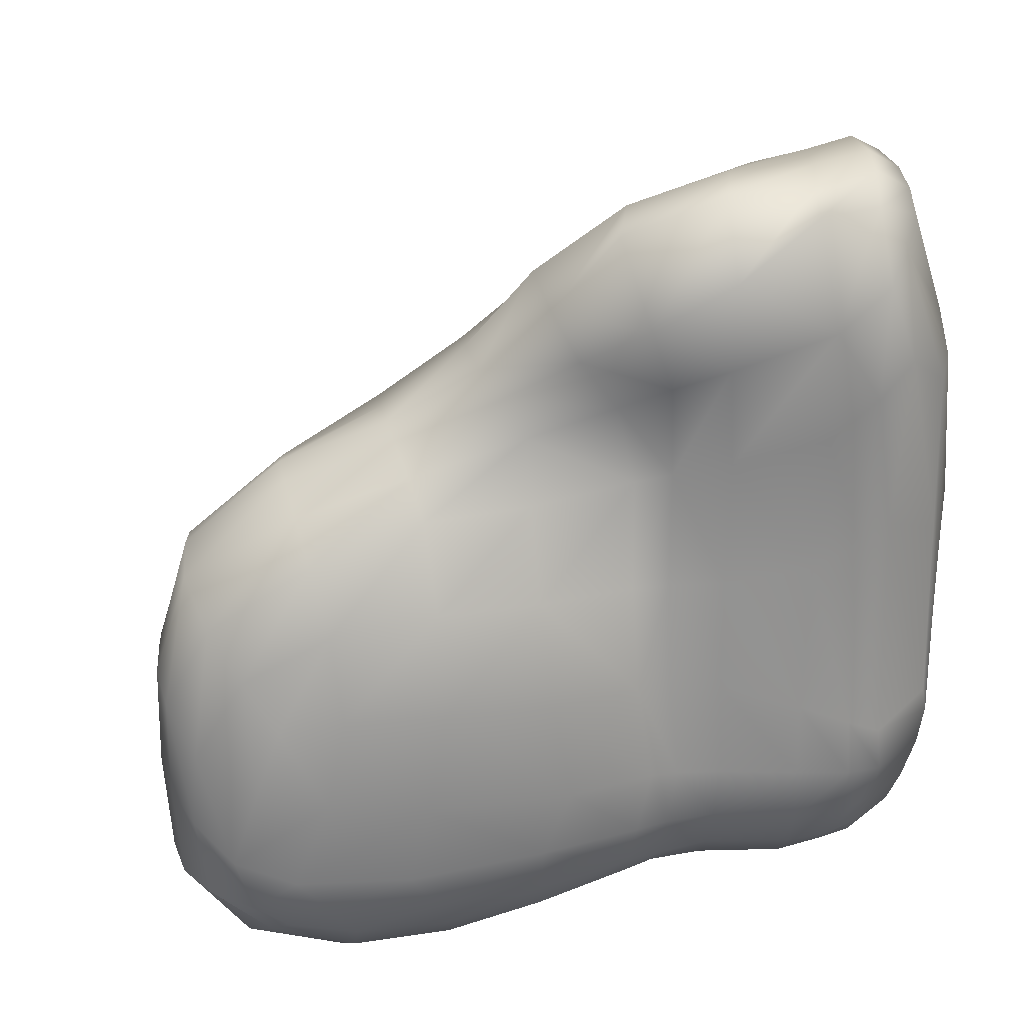
<metadata>
{"format":"obj","ext":"obj","renderer":"f3d","projection":"perspective","resolution":1024,"background":"white","views":[{"elev":24.2,"azim":158.3,"up":"+Y"}]}
</metadata>
<code>
g default
v -26.19 9.381 14.52
v -25.78 7.108 12.65
v -24.58 7.06 12.78
v -24.91 9.412 14.58
v -19.88 9.377 14.76
v -19.76 6.956 13.06
v -17.86 6.813 13.14
v -17.83 9.29 14.77
v -16.51 9.264 14.73
v -16.65 6.72 13.18
v -13.47 6.474 13.07
v -13.05 9.051 14.53
v -10.35 5.955 13.27
v -9.675 8.567 14.54
v -6.584 7.87 14.48
v -7.356 5.456 13.36
v -4.814 5.569 12.65
v -4.504 7.326 13.62
v -26.64 11.8 15.7
v -25.26 11.98 15.88
v -19.74 12.38 16.17
v -17.57 12.45 16.04
v -12.43 12.3 15.47
v -16.18 12.49 15.98
v -3.519 8.803 12.99
v -5.66 10.66 14.1
v -8.727 11.94 15.01
v 2.622 11.5 -9.891
v -0.3573 10.87 -10.93
v -1.149 15 -11.13
v 1.491 14.39 -9.875
v -5.26 15.35 -12.76
v -4.623 10.42 -12.21
v -11 10.53 -13.4
v -10.08 15.19 -13.39
v -14.86 10.82 -13.55
v -14.26 15.12 -13.19
v -15.76 15.04 -13.26
v -16.13 10.73 -13.63
v -18.07 10.6 -14.05
v -17.97 14.94 -13.91
v -23.69 12.79 -15.61
v -23.79 10.21 -15.71
v -25.42 10.13 -15.7
v -25.23 12.12 -15.72
v -23.9 21.56 -15.28
v -25.36 22.33 -15.22
v -15.7 19.96 -13
v -17.9 20.19 -14.13
v -14.21 19.84 -12.45
v -9.899 19.74 -12.26
v -5.301 19.86 -11.86
v -0.8723 18.82 -10.24
v 2.798 16.73 -9.025
v -24.16 28.58 -15.82
v -25.81 30.06 -15.73
v -16 25.05 -12.48
v -18.22 25.68 -13.79
v -14.51 24.64 -11.75
v -10.15 23.65 -10.48
v -5.31 23.53 -10.11
v -0.3523 21.83 -9.246
v 3.938 18.9 -7.839
v -27.09 17.63 12.71
v -27.43 15.39 16.42
v -25.72 15.64 16.46
v -25.56 17.36 12.67
v -19.63 17.08 12.6
v -19.62 15.63 15.72
v -17.33 15.63 15.7
v -17.39 17.12 12.54
v -15.87 15.51 15.52
v -12.07 14.93 14.69
v -12.29 16.29 11.85
v -15.96 17.01 12.46
v -8.638 13.78 13.49
v -8.877 15.01 11.17
v -5.667 13.5 10.69
v -5.479 12.37 12.51
v -3.002 10.22 11.87
v -2.761 11.55 10.46
v -2.269 14.17 7.311
v -5.563 16.12 6.61
v -5.647 14.84 8.744
v -2.501 12.86 8.937
v -12.47 17.51 8.705
v -9.063 16.12 8.546
v -9.026 17.64 5.93
v -12.54 19.06 5.561
v -25.22 18.04 8.895
v -25.08 19.9 4.95
v -26.43 19.96 5.145
v -26.61 17.98 8.917
v -17.42 18.45 8.9
v -17.41 19.91 5.043
v -19.51 19.85 4.716
v -19.6 18.2 8.776
v -16.05 19.74 5.086
v -16.02 18.3 8.87
v -24.95 36.43 -13.52
v -24.59 33.53 -15.56
v -25.92 34.57 -14.4
v -27.34 35.55 -12.45
v -14.3 32.26 -13.73
v -15.58 29.29 -13.11
v -17.59 30.38 -14.64
v -17.32 34.54 -15.5
v -10.23 26.58 -9.768
v -13.65 28.22 -11.71
v -12.02 30.44 -11.41
v -9.374 28.25 -8.945
v -5.205 25.01 -8.57
v -5.21 25.98 -6.777
v 4.281 20.64 -5.642
v -0.3924 23.37 -7.264
v -0.6216 24.23 -5.049
v 3.506 21.13 -3.106
v -2.584 23.11 -0.5774
v -3.661 21.59 1.23
v -0.1516 18.74 2.902
v 1.054 19.97 1.165
v -10.64 27.73 -0.7551
v -7.131 24.91 0.232
v -6.145 26.38 -1.939
v -9.688 29.13 -3.271
v -14.05 30.35 -2.019
v -12.99 32.17 -4.528
v -21.09 37.52 -8.755
v -19.62 34.46 -5.007
v -16.77 32.76 -3.684
v -16.62 35.03 -6.481
v -27.78 37.24 -8.078
v -27.97 35.95 -5.992
v -25.69 37.1 -6.366
v -26.37 38.01 -8.147
v -2.873 6.455 11.64
v -1.711 7.448 10.71
v -1.077 8.534 9.63
v -0.4197 9.77 8.434
v 0.1979 11.04 7.164
v 2.528 14.62 3.33
v 3.347 15.41 1.539
v 4.746 15.94 -2.172
v 5.415 15.48 -4.145
v 5.515 14.67 -5.993
v 4.846 12.95 -8.11
v -30.76 9.874 11.82
v -28.78 7.572 11.95
v -28.82 9.585 13.63
v -29.59 11.29 14.32
v -32.26 12.52 9.954
v -31.65 11.02 11.17
v -30.85 13.41 14.05
v -31.25 16.15 11.98
v -29.63 19.36 5.596
v -32.1 16.33 4.601
v -32.33 14.33 7.408
v -30.12 17.46 8.644
v -31.05 24.36 -6.512
v -31.3 23.73 -4.006
v -30.29 32.25 -4.94
v -30.13 32.75 -7.646
v -29.95 22.13 -12.28
v -30.36 23.63 -10.87
v -29.17 30.86 -11.95
v -28.69 29.28 -13.74
v -29.18 16.24 -13.28
v -29.47 19.84 -12.91
v -28.26 28.32 -14.16
v -28.29 21.18 -14.2
v -28.22 13.04 -14.47
v -28.6 11.82 -14.15
v -7.169 1.239 9.677
v -8.91 1.209 9.544
v -8.561 0.4537 8.389
v -6.326 0.8577 8.969
v -23.59 2.143 6.643
v -23.39 2.774 7.982
v -24.3 2.836 7.923
v -24.55 2.313 6.645
v -26.49 4.353 -11.31
v -25.83 4.955 -12.44
v -24.38 4.76 -12.42
v -24.93 3.972 -11.23
v -1.985 2.156 -9.03
v -1.796 3.42 -9.952
v 1.127 3.891 -8.964
v 1.725 3.324 -8.112
v -24.6 1.36 3.606
v -24.03 1.675 5.202
v -25.08 1.956 5.229
v -25.74 1.735 3.644
v -25.77 1.257 0.3436
v -25.23 1.154 1.972
v -26.39 1.798 1.979
v -26.92 2.166 0.343
v -27.08 2.166 -5.689
v -26.97 2.04 -4.414
v -28.94 3.654 -4.387
v -29.36 4.07 -5.772
v -26.2 2.999 -8.848
v -26.59 2.75 -7.788
v -28.9 4.281 -8.238
v -28.19 4.026 -9.222
v -25.64 3.346 -10.04
v -27.3 3.922 -10.15
v -5.211 0.4795 7.926
v -7.905 -0.2139 7.153
v -7.112 -0.5951 5.717
v -4.019 0.2497 6.58
v -2.927 0.3385 5.183
v -6.334 -0.7966 4.294
v -5.626 -0.8019 2.845
v -1.996 0.5938 3.815
v 0.1487 1.63 0.7293
v -3.873 -0.2913 -0.5816
v -3.328 -0.181 -1.639
v 0.7796 1.917 -0.3232
v 1.921 2.158 -2.985
v -2.445 0.3314 -4.251
v -2.157 0.665 -5.761
v 2.311 2.227 -4.624
v 2.355 2.544 -6.58
v -2.016 1.19 -7.494
v -19.48 2.285 8.39
v -19.51 1.502 6.821
v -17.83 1.263 7.003
v -17.82 2.082 8.581
v -16.77 1.914 8.728
v -16.74 1.108 7.12
v -13.93 0.7175 7.512
v -14.02 1.5 9.106
v -11.15 0.5661 7.895
v -11.31 1.411 9.292
v -17.9 0.4121 3.785
v -17.85 0.7099 5.409
v -19.62 1.003 5.225
v -19.79 0.6994 3.597
v -13.75 0.1529 5.944
v -16.72 0.5159 5.529
v -16.68 0.2307 3.905
v -13.52 -0.1664 4.35
v -10.79 -0.1191 6.472
v -10.33 -0.5433 4.951
v -18.03 0.3741 0.59
v -17.95 0.3834 2.186
v -19.98 0.5664 1.995
v -20.19 0.5564 0.4059
v -13.3 -0.4488 2.808
v -16.66 0.1454 2.314
v -16.66 0.1333 0.7098
v -13.1 -0.5849 1.202
v -9.863 -0.8644 3.473
v -9.422 -1.095 1.954
v -17.83 1.226 -4.261
v -17.99 0.8407 -3.19
v -20.47 1.036 -3.61
v -20.35 1.436 -4.683
v -12.38 -0.244 -2.414
v -16.41 0.6243 -2.95
v -16.23 0.9595 -4.039
v -12.09 0.1263 -3.461
v -8.23 -1.06 -1.737
v -7.825 -0.8567 -2.813
v -17 2.71 -7.461
v -17.31 2.099 -6.373
v -19.86 2.315 -6.771
v -19.53 2.794 -7.876
v -11.51 0.9336 -5.705
v -15.68 1.89 -6.15
v -15.38 2.407 -7.316
v -11.23 1.409 -7.003
v -7.127 -0.07383 -5.236
v -6.856 0.569 -6.571
v -19.19 3.405 -9.017
v -18.79 4.056 -10.29
v -16.34 4.003 -9.956
v -16.68 3.337 -8.653
v -15.08 3.027 -8.554
v -14.77 3.643 -9.931
v -10.71 2.744 -9.828
v -10.96 2.043 -8.374
v -6.438 2.123 -9.558
v -6.646 1.242 -8.075
v -18.43 4.914 -11.59
v -16 4.836 -11.3
v -14.45 4.543 -11.32
v -10.33 3.769 -11.26
v -5.955 3.374 -10.73
v -1.211 17.1 4.286
v 1.561 13.52 4.811
v -0.4536 1.241 1.699
v -4.461 -0.5352 0.3714
v -8.64 -1.166 -0.6663
v -12.65 -0.5132 -1.314
v -16.54 0.2992 -1.825
v -18.07 0.4657 -2.03
v -20.45 0.6649 -2.363
v -26.64 1.893 -2.955
v -28.19 2.947 -2.965
v -31.78 21.78 -1.342
v -29.88 30.42 -2.105
v -26.71 31.67 -1.735
v -25.2 31.25 -1.538
v -19.38 29.63 -0.8064
v -17.08 28.44 0.103
v -15.6 27.63 0.6043
v -11.73 25.42 1.376
v -8.076 22.65 1.991
v -4.477 20 3.255
v -1.965 15.47 5.626
v 0.8067 12.3 6.008
v -1.17 0.8992 2.637
v -4.982 -0.7748 1.514
v -12.91 -0.6508 -0.1561
v -9.039 -1.192 0.4957
v -16.63 0.132 -0.6164
v -20.34 0.534 -0.9868
v -18.08 0.3563 -0.7576
v -26.23 1.554 -1.337
v -27.45 2.519 -1.357
v -32.52 18.99 1.75
v -30.11 23.11 2.7
v -25.08 24.18 2.242
v -26.46 24.13 2.292
v -17.27 23.66 2.506
v -19.45 24.03 2.098
v -12.29 21.85 2.977
v -15.86 23.42 2.75
v -8.693 19.85 3.587
v -5.163 17.92 4.778
v 1.396 2.062 -1.558
v -2.82 -0.03142 -2.884
v -2.628 0.1147 -3.554
v 1.644 2.117 -2.253
v -7.453 -0.5731 -3.998
v -11.79 0.4949 -4.543
v -11.65 0.7083 -5.108
v -7.294 -0.3673 -4.613
v -15.97 1.383 -5.077
v -15.83 1.629 -5.6
v -20 2.062 -6.24
v -17.46 1.8 -5.85
v -17.59 1.593 -5.318
v -20.13 1.846 -5.726
v -29.11 4.254 -7.654
v -26.76 2.583 -7.277
v -26.91 2.438 -6.787
v -29.29 4.247 -7.093
v -29.4 31.53 -10.88
v -30.53 23.98 -9.848
v -30.73 24.32 -8.887
v -29.67 32.18 -9.893
v -26.09 37.93 -10.2
v -25.6 37.51 -11.83
v -27.66 36.34 -11.24
v -27.78 36.94 -9.985
v -15.15 36.32 -8.938
v -13.5 36.03 -12.05
v -18 37.6 -12.91
v -19.35 37.8 -10.32
v -8.907 29.17 -7.461
v -11.39 32.23 -9.671
v -11.63 33.21 -7.008
v -8.963 29.64 -5.636
v -5.227 26.53 -5.599
v -5.425 26.8 -4.296
v 2.995 21.03 -1.9
v -0.8012 24.6 -3.729
v -1.319 24.38 -2.535
v 2.337 20.8 -0.8394
v 4.046 15.87 -0.3041
v 4.411 15.91 -1.202
v -22.04 2.596 8.116
v -22.15 1.906 6.634
v -22.42 1.461 5.101
v -22.83 1.053 3.495
v -23.28 0.7553 1.901
v -23.73 0.5601 0.3119
v -24.15 0.566 -1.3
v -24.39 0.9895 -2.838
v -24.49 1.314 -4.206
v -24.46 1.651 -5.392
v -24.27 2.028 -6.461
v -24.14 2.238 -6.948
v -24 2.421 -7.477
v -23.63 2.791 -8.539
v -23.17 3.235 -9.721
v -22.64 3.821 -10.97
v -22.19 4.553 -12.31
v -21.42 10.41 -15.13
v -21.43 13.8 -15.11
v -21.64 20.73 -15.21
v -21.87 26.99 -15.65
v -21.8 32 -16.13
v -21.45 36.73 -14.72
v -23.09 37.78 -10.79
v -22.24 37.4 -12.6
v -23.04 36.59 -6.329
v -23.87 37.7 -8.401
v -23.04 30.85 -1.441
v -22.99 24.26 2.041
v -23.06 19.71 4.572
v -23.13 18.3 8.911
v -23.18 15.69 15.9
v -23.26 17.2 12.7
v -22.99 9.473 14.65
v -23.19 12.25 16.12
v -22.77 7.049 12.92
v -25.87 3.178 7.738
v -26.54 3.094 6.881
v -27.33 3.176 5.575
v -28.07 3.498 4.033
v -29.32 4.569 0.5634
v -28.64 4.033 2.298
v -30.02 5.203 -1.174
v -30.64 6.173 -2.777
v -31.01 7.098 -4.282
v -31.21 7.64 -5.852
v -30.98 7.754 -8.066
v -31.12 7.831 -7.413
v -30.81 7.678 -8.752
v -30.29 7.238 -9.89
v -29.62 6.703 -10.81
v -28.76 6.351 -11.62
v -27.96 6.084 -12.25
v -22.48 5.056 11.22
v -19.64 4.976 11.49
v -17.86 4.794 11.69
v -16.72 4.698 11.8
v -13.75 4.462 11.89
v -10.85 4.03 12.08
v -8.074 3.663 12.16
v -5.482 3.51 11.81
v -3.374 3.949 10.84
v -1.765 4.547 9.823
v -0.5438 5.31 8.557
v 1.04 7.337 6.144
v 0.284 6.296 7.356
v 1.735 8.326 5.044
v 2.399 9.293 3.881
v 3.165 10.11 2.609
v 3.719 10.69 1.104
v 4.486 11.04 -1.159
v 4.197 11.03 -0.4039
v 4.799 11.05 -1.954
v 5.349 10.74 -3.624
v 5.386 10.06 -5.47
v 4.814 9.005 -7.078
v 3.608 7.866 -9.207
v 1.058 6.802 -10.22
v -3.903 6.77 -11.72
v -9.804 7.593 -13.06
v -14.22 8.059 -13.47
v -15.72 8.136 -13.43
v -18.05 8.183 -13.67
v -21.62 7.851 -14.85
v -23.99 7.844 -15.1
v -25.58 8.032 -14.83
v -28.82 9.553 -13.25
v -29.5 12.37 -12.64
v -29.88 14.53 -11.88
v -30.27 15.84 -10.93
v -30.58 16.62 -9.552
v -30.72 16.82 -8.675
v -30.9 17 -7.85
v -31.25 16.93 -5.908
v -31.54 16.47 -3.878
v -31.83 15.41 -1.795
v -32.22 13.51 0.3161
v -31.8 10.66 2.095
v -31.52 9.515 4.446
v -31.12 8.351 6.426
v -30.59 7.363 8.074
v -29.55 6.412 9.291
v -27.81 5.279 10.36
v -25.2 5.065 10.93
v -24.11 5.065 11.04
v -22.19 3.619 9.628
v -19.54 3.393 9.968
v -17.85 3.228 10.15
v -16.76 3.118 10.28
v -13.96 2.724 10.63
v -11.19 2.553 10.68
v -8.634 2.153 10.83
v -6.415 2.089 10.57
v -4.587 1.955 9.826
v -2.964 1.931 8.986
v -1.327 2.099 7.735
v 0.6261 3.487 5.08
v -0.253 2.745 6.308
v 1.306 4.263 3.948
v 2.004 4.927 2.938
v 2.781 5.448 1.923
v 3.505 5.838 0.7462
v 4.333 6.146 -1.26
v 4.075 6.113 -0.5601
v 4.583 6.188 -2.006
v 4.994 6.11 -3.681
v 5.08 5.842 -5.698
v 4.343 5.584 -7.536
v 2.738 5.265 -9.081
v -0.5621 4.97 -10.22
v -5.148 4.978 -11.48
v -9.866 5.37 -12.49
v -14.2 5.963 -12.59
v -15.75 6.067 -12.68
v -18.16 6.209 -12.84
v -21.88 5.867 -13.68
v -24.16 5.961 -13.83
v -25.66 6.233 -13.65
v -28.38 7.568 -12.78
v -29.41 9.153 -12.1
v -29.99 10.44 -11.3
v -30.48 11.38 -10.33
v -30.76 11.99 -9.034
v -30.86 12.12 -8.255
v -30.95 12.25 -7.517
v -31.31 12.13 -5.874
v -31.56 11.56 -4.103
v -31.51 10.55 -2.332
v -31.49 9.08 -0.5586
v -30.95 7.467 1.102
v -30.27 6.599 3.03
v -29.67 5.803 4.852
v -29.16 4.952 6.459
v -28.13 4.38 7.824
v -26.66 3.946 8.75
v -24.61 3.765 9.283
v -23.64 3.707 9.42
g MediumRockTwo group2
f 2 3 4 1
f 6 7 8 5
f 10 11 12 9
f 11 13 14 12
f 17 18 15 16
f 1 4 20 19
f 5 8 22 21
f 12 23 24 9
f 18 25 26 15
f 14 27 23 12
f 29 30 31 28
f 32 33 34 35
f 35 34 36 37
f 39 40 41 38
f 42 43 44 45
f 42 45 47 46
f 41 49 48 38
f 51 35 37 50
f 32 35 51 52
f 31 30 53 54
f 55 46 47 56
f 49 58 57 48
f 51 50 59 60
f 52 51 60 61
f 54 53 62 63
f 67 64 65 66
f 71 68 69 70
f 74 75 72 73
f 77 74 73 76
f 81 78 79 80
f 82 83 84 85
f 88 89 86 87
f 91 92 93 90
f 95 96 97 94
f 89 98 99 86
f 101 102 103 100
f 106 107 104 105
f 109 110 111 108
f 112 108 111 113
f 114 115 116 117
f 121 118 119 120
f 124 125 122 123
f 125 127 126 122
f 131 128 129 130
f 135 132 133 134
f 136 25 18 17
f 137 138 81 80
f 140 82 85 139
f 142 121 120 141
f 144 114 117 143
f 146 54 63 145
f 28 31 54 146
f 147 148 149 150
f 151 152 153 154
f 155 156 157 158
f 162 159 160 161
f 166 163 164 165
f 169 170 167 168
f 170 171 172 167
f 175 176 173 174
f 180 177 178 179
f 182 183 184 181
f 186 187 188 185
f 192 189 190 191
f 196 193 194 195
f 200 197 198 199
f 204 201 202 203
f 181 184 205 206
f 209 210 207 208
f 213 214 211 212
f 217 218 215 216
f 221 222 219 220
f 185 188 223 224
f 226 227 228 225
f 230 231 232 229
f 231 233 234 232
f 238 235 236 237
f 241 242 239 240
f 242 244 243 239
f 248 245 246 247
f 251 252 249 250
f 252 254 253 249
f 258 255 256 257
f 261 262 259 260
f 262 264 263 259
f 268 265 266 267
f 271 272 269 270
f 272 274 273 269
f 276 277 278 275
f 280 281 282 279
f 281 283 284 282
f 285 286 277 276
f 287 288 281 280
f 288 289 283 281
f 141 120 290 291
f 216 215 292 293
f 259 263 294 295
f 260 259 295 296
f 257 256 297 298
f 199 198 299 300
f 161 160 301 302
f 134 133 303 304
f 130 129 305 306
f 122 126 307 308
f 123 122 308 309
f 120 119 310 290
f 291 290 311 312
f 293 292 313 314
f 295 294 316 315
f 296 295 315 317
f 298 297 319 318
f 300 299 320 321
f 302 301 322 323
f 304 303 325 324
f 306 305 327 326
f 308 307 329 328
f 309 308 328 330
f 290 310 331 311
f 101 55 56 102
f 166 169 168 163
f 206 205 201 204
f 275 278 265 268
f 279 282 272 271
f 282 284 274 272
f 224 223 222 221
f 145 63 114 144
f 63 62 115 114
f 61 60 108 112
f 59 109 108 60
f 106 105 57 58
f 334 335 332 333
f 339 336 337 338
f 338 337 340 341
f 342 343 344 345
f 346 347 348 349
f 353 350 351 352
f 355 356 357 354
f 359 360 361 358
f 362 363 364 365
f 366 362 365 367
f 368 369 370 371
f 373 368 371 372
f 375 226 225 374
f 377 238 237 376
f 379 248 247 378
f 381 298 318 380
f 382 257 298 381
f 383 258 257 382
f 385 342 345 384
f 387 268 267 386
f 388 275 268 387
f 389 276 275 388
f 390 285 276 389
f 391 392 41 40
f 392 393 49 41
f 393 394 58 49
f 395 106 58 394
f 107 106 395 396
f 360 398 397 361
f 128 400 399 129
f 129 399 401 305
f 305 401 402 327
f 96 403 404 97
f 68 406 405 69
f 407 5 21 408
f 409 6 5 407
f 411 180 179 410
f 413 192 191 412
f 414 196 195 415
f 417 300 321 416
f 418 199 300 417
f 419 200 199 418
f 420 346 349 421
f 423 204 203 422
f 424 206 204 423
f 425 181 206 424
f 426 182 181 425
f 45 44 172 171
f 47 45 171 170
f 56 47 170 169
f 102 56 169 166
f 102 166 165 103
f 356 350 353 357
f 132 162 161 133
f 133 161 302 303
f 303 302 323 325
f 92 155 158 93
f 64 154 153 65
f 149 1 19 150
f 148 2 1 149
f 233 175 174 234
f 244 209 208 243
f 254 213 212 253
f 294 293 314 316
f 263 216 293 294
f 264 217 216 263
f 339 334 333 336
f 274 221 220 273
f 284 224 221 274
f 283 185 224 284
f 289 186 185 283
f 33 32 30 29
f 30 32 52 53
f 53 52 61 62
f 62 61 112 115
f 115 112 113 116
f 369 366 367 370
f 118 124 123 119
f 119 123 309 310
f 310 309 330 331
f 83 88 87 84
f 78 77 76 79
f 15 26 27 14
f 13 16 15 14
f 427 428 6 409
f 428 429 7 6
f 430 431 11 10
f 431 432 13 11
f 432 433 16 13
f 434 17 16 433
f 435 136 17 434
f 437 138 137 436
f 438 140 139 439
f 441 291 312 440
f 442 141 291 441
f 443 142 141 442
f 444 373 372 445
f 447 144 143 446
f 448 145 144 447
f 449 146 145 448
f 450 28 146 449
f 29 28 450 451
f 33 29 451 452
f 33 452 453 34
f 34 453 454 36
f 39 455 456 40
f 391 40 456 457
f 44 43 458 459
f 44 459 460 172
f 172 460 461 167
f 168 167 461 462
f 163 168 462 463
f 163 463 464 164
f 352 351 465 466
f 159 467 468 160
f 160 468 469 301
f 301 469 470 322
f 471 472 157 156
f 473 474 152 151
f 475 476 148 147
f 476 477 2 148
f 477 478 3 2
f 479 480 428 427
f 480 481 429 428
f 482 483 431 430
f 483 484 432 431
f 484 485 433 432
f 485 486 434 433
f 487 435 434 486
f 489 437 436 488
f 490 438 439 491
f 493 441 440 492
f 494 442 441 493
f 495 443 442 494
f 496 444 445 497
f 499 447 446 498
f 500 448 447 499
f 501 449 448 500
f 502 450 449 501
f 451 450 502 503
f 452 451 503 504
f 453 452 504 505
f 453 505 506 454
f 456 455 507 508
f 457 456 508 509
f 459 458 510 511
f 459 511 512 460
f 460 512 513 461
f 461 513 514 462
f 462 514 515 463
f 463 515 516 464
f 465 517 518 466
f 467 519 520 468
f 468 520 521 469
f 469 521 522 470
f 471 523 524 472
f 525 526 474 473
f 527 528 476 475
f 528 529 477 476
f 529 530 478 477
f 374 225 480 479
f 225 228 481 480
f 229 232 483 482
f 232 234 484 483
f 234 174 485 484
f 174 173 486 485
f 176 487 486 173
f 210 489 488 207
f 214 490 491 211
f 292 493 492 313
f 215 494 493 292
f 218 495 494 215
f 335 496 497 332
f 222 499 498 219
f 223 500 499 222
f 188 501 500 223
f 187 502 501 188
f 503 502 187 186
f 504 503 186 289
f 505 504 289 288
f 506 505 288 287
f 508 507 286 285
f 509 508 285 390
f 511 510 183 182
f 511 182 426 512
f 512 426 425 513
f 513 425 424 514
f 514 424 423 515
f 515 423 422 516
f 517 420 421 518
f 519 419 418 520
f 520 418 417 521
f 521 417 416 522
f 523 414 415 524
f 525 413 412 526
f 411 410 528 527
f 410 179 529 528
f 179 178 530 529
f 139 85 81 138
f 439 139 138 437
f 491 439 437 489
f 211 491 489 210
f 212 211 210 209
f 253 212 209 244
f 249 253 244 242
f 250 249 242 241
f 247 246 235 238
f 378 247 238 377
f 195 194 189 192
f 415 195 192 413
f 524 415 413 525
f 524 525 473 472
f 472 473 151 157
f 158 157 151 154
f 93 158 154 64
f 90 93 64 67
f 97 404 406 68
f 94 97 68 71
f 86 99 75 74
f 87 86 74 77
f 84 87 77 78
f 85 84 78 81
f 323 322 156 155
f 322 470 471 156
f 470 522 523 471
f 522 416 414 523
f 416 321 196 414
f 321 320 193 196
f 380 318 248 379
f 318 319 245 248
f 317 315 252 251
f 315 316 254 252
f 316 314 213 254
f 314 313 214 213
f 313 492 490 214
f 492 440 438 490
f 440 312 140 438
f 312 311 82 140
f 311 331 83 82
f 331 330 88 83
f 330 328 89 88
f 328 329 98 89
f 326 327 96 95
f 327 402 403 96
f 324 325 92 91
f 325 323 155 92
f 333 332 218 217
f 336 333 217 264
f 337 336 264 262
f 340 337 262 261
f 345 344 255 258
f 384 345 258 383
f 349 348 197 200
f 421 349 200 419
f 518 421 419 519
f 466 518 519 467
f 352 466 467 159
f 353 352 159 162
f 357 353 162 132
f 354 357 132 135
f 361 397 400 128
f 358 361 128 131
f 365 364 127 125
f 367 365 125 124
f 370 367 124 118
f 371 370 118 121
f 372 371 121 142
f 445 372 142 443
f 497 445 443 495
f 332 497 495 218
f 21 69 405 408
f 22 70 69 21
f 23 73 72 24
f 27 76 73 23
f 26 79 76 27
f 25 80 79 26
f 136 137 80 25
f 436 137 136 435
f 488 436 435 487
f 207 488 487 176
f 208 207 176 175
f 243 208 175 233
f 239 243 233 231
f 240 239 231 230
f 237 236 227 226
f 376 237 226 375
f 191 190 177 180
f 412 191 180 411
f 412 411 527 526
f 526 527 475 474
f 474 475 147 152
f 152 147 150 153
f 153 150 19 65
f 19 20 66 65
f 4 407 408 20
f 408 405 66 20
f 406 67 66 405
f 404 90 67 406
f 403 91 90 404
f 402 324 91 403
f 401 304 324 402
f 399 134 304 401
f 400 135 134 399
f 397 354 135 400
f 398 355 354 397
f 395 101 100 396
f 395 394 55 101
f 394 393 46 55
f 393 392 42 46
f 392 391 43 42
f 43 391 457 458
f 458 457 509 510
f 510 509 390 183
f 183 390 389 184
f 184 389 388 205
f 205 388 387 201
f 201 387 386 202
f 347 385 384 348
f 348 384 383 197
f 197 383 382 198
f 198 382 381 299
f 299 381 380 320
f 320 380 379 193
f 193 379 378 194
f 194 378 377 189
f 189 377 376 190
f 190 376 375 177
f 177 375 374 178
f 178 374 479 530
f 530 479 427 478
f 478 427 409 3
f 3 409 407 4
f 286 287 280 277
f 277 280 279 278
f 278 279 271 265
f 265 271 270 266
f 343 341 340 344
f 344 340 261 255
f 255 261 260 256
f 256 260 296 297
f 297 296 317 319
f 319 317 251 245
f 245 251 250 246
f 246 250 241 235
f 235 241 240 236
f 236 240 230 227
f 227 230 229 228
f 228 229 482 481
f 481 482 430 429
f 429 430 10 7
f 7 10 9 8
f 8 9 24 22
f 24 72 70 22
f 75 71 70 72
f 99 94 71 75
f 98 95 94 99
f 329 326 95 98
f 307 306 326 329
f 126 130 306 307
f 127 131 130 126
f 364 358 131 127
f 363 359 358 364
f 105 104 110 109
f 57 105 109 59
f 50 48 57 59
f 37 38 48 50
f 37 36 39 38
f 36 454 455 39
f 455 454 506 507
f 507 506 287 286
f 350 165 164 351
f 351 164 464 465
f 464 516 517 465
f 516 422 420 517
f 422 203 346 420
f 203 202 347 346
f 202 386 385 347
f 386 267 342 385
f 267 266 343 342
f 266 270 341 343
f 269 338 341 270
f 273 339 338 269
f 273 220 334 339
f 220 219 335 334
f 219 498 496 335
f 498 446 444 496
f 446 143 373 444
f 143 117 368 373
f 117 116 369 368
f 116 113 366 369
f 113 111 362 366
f 110 363 362 111
f 104 359 363 110
f 104 107 360 359
f 107 396 398 360
f 396 100 355 398
f 100 103 356 355
f 103 165 350 356

</code>
